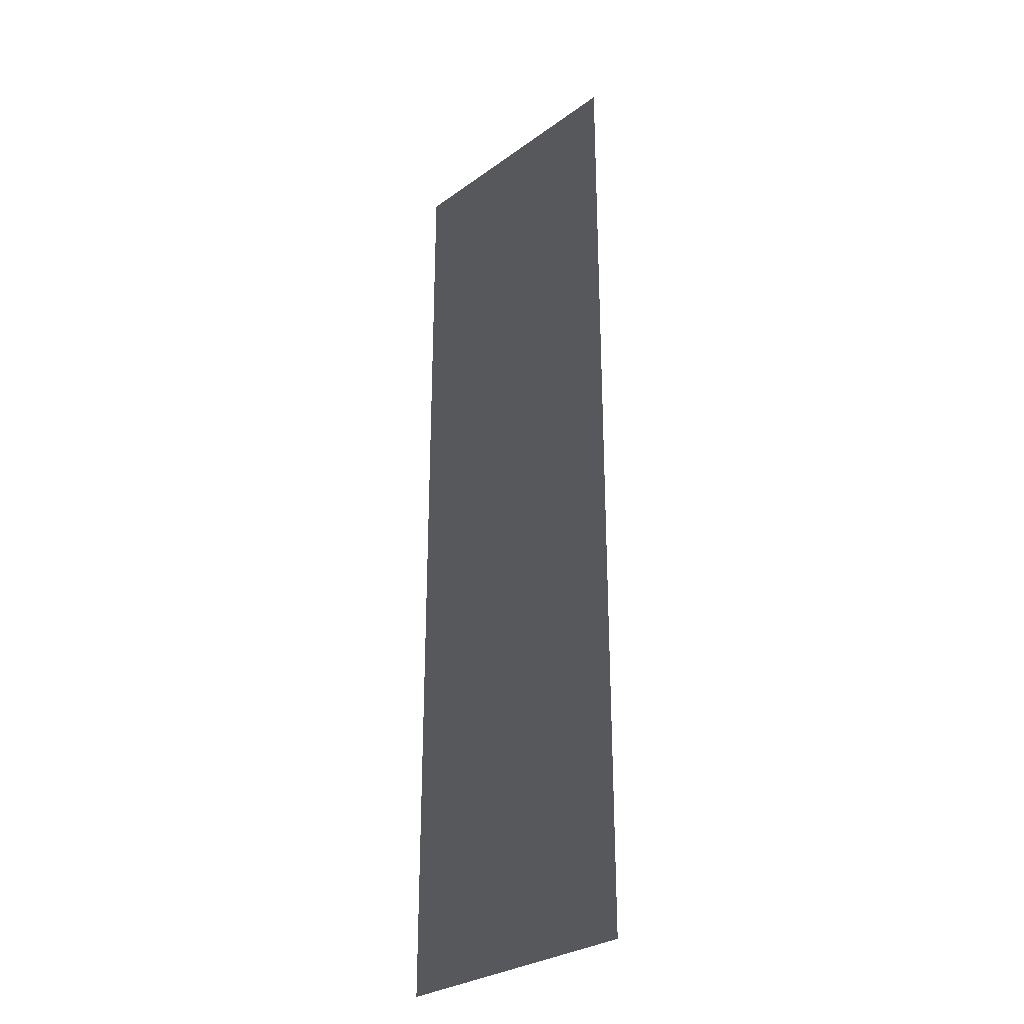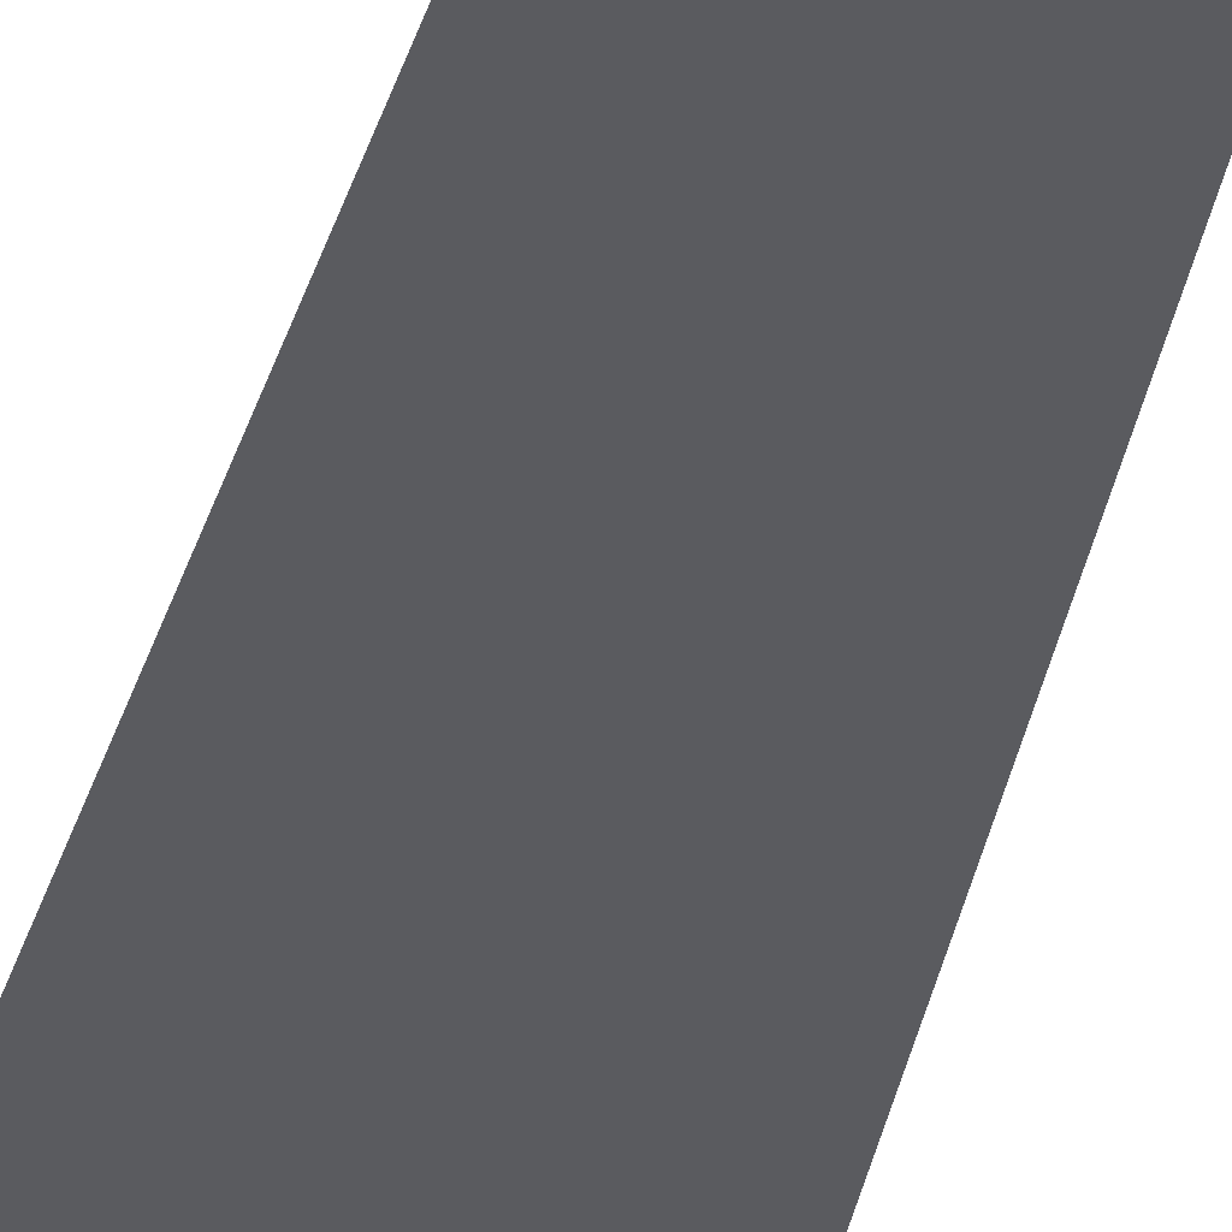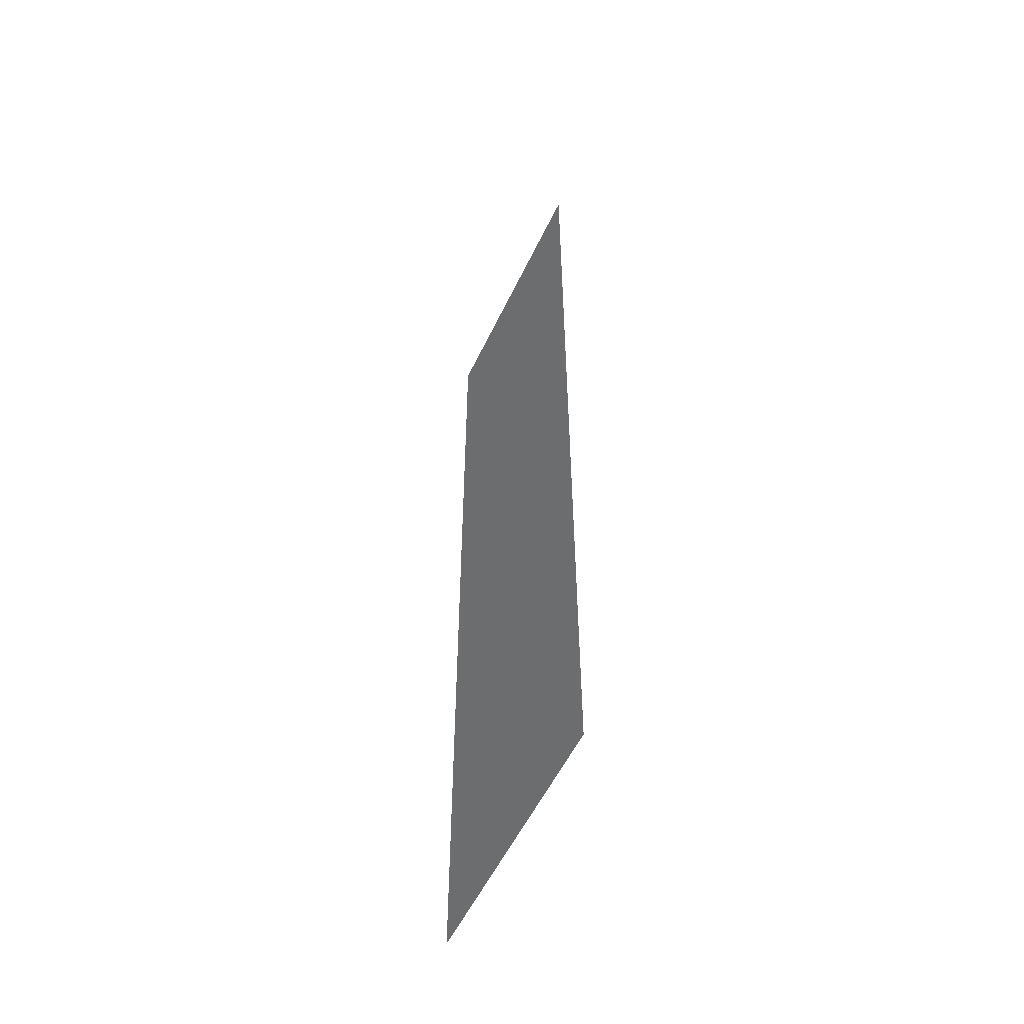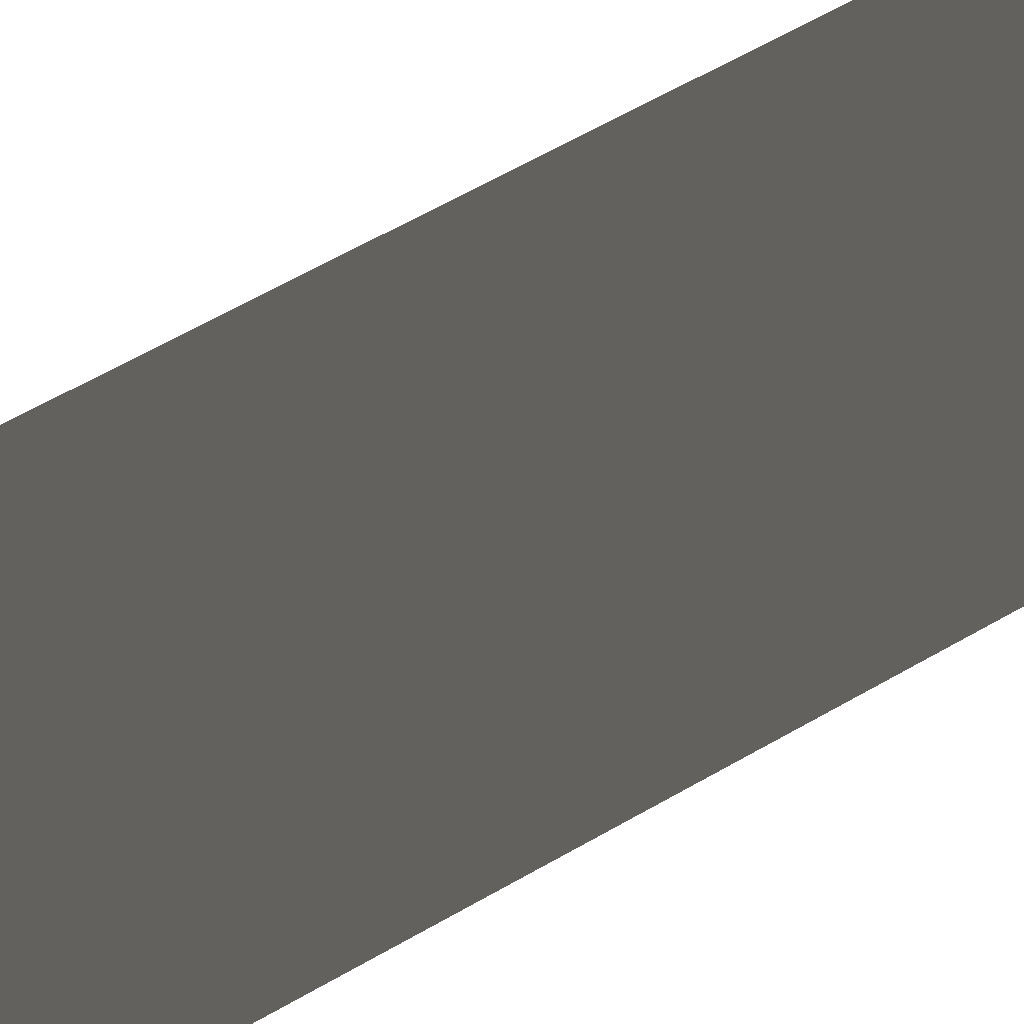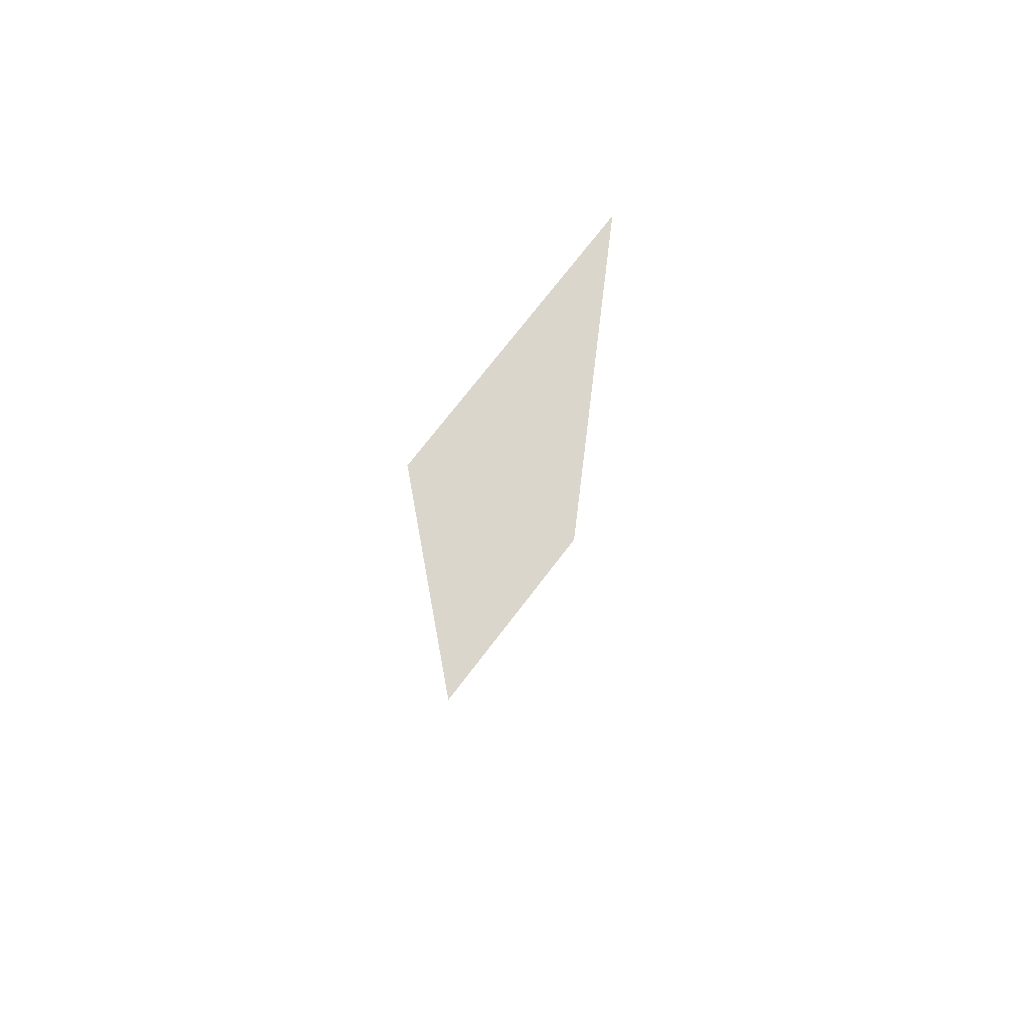
<metadata>
{"format":"obj","ext":"obj","renderer":"f3d","projection":"perspective","resolution":1024,"background":"white","views":[{"elev":-29.3,"azim":-133.4,"up":"+Y"},{"elev":63.2,"azim":-160.6,"up":"+Z"},{"elev":-55.0,"azim":-115.1,"up":"+Y"},{"elev":59.7,"azim":59.0,"up":"+Z"},{"elev":73.3,"azim":-52.6,"up":"+Y"}]}
</metadata>
<code>
v -4.828 17.33 5.506
v 4.828 17.33 5.506
v -4.828 -17.33 5.506
v 4.828 -17.33 5.506
g Bridge2_(1)_1850_163
f 1 3 2
f 2 3 4

</code>
